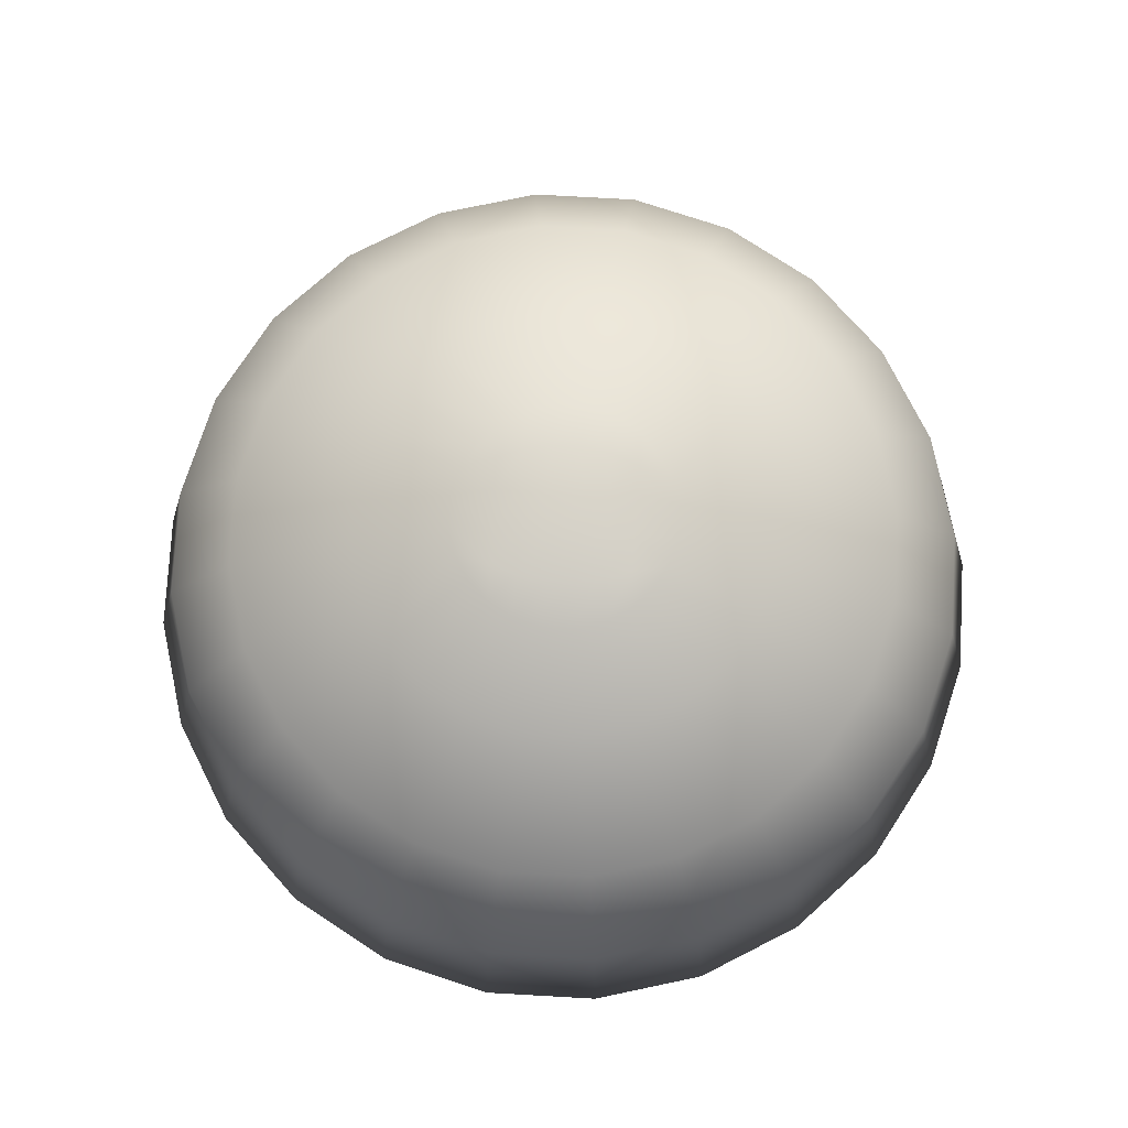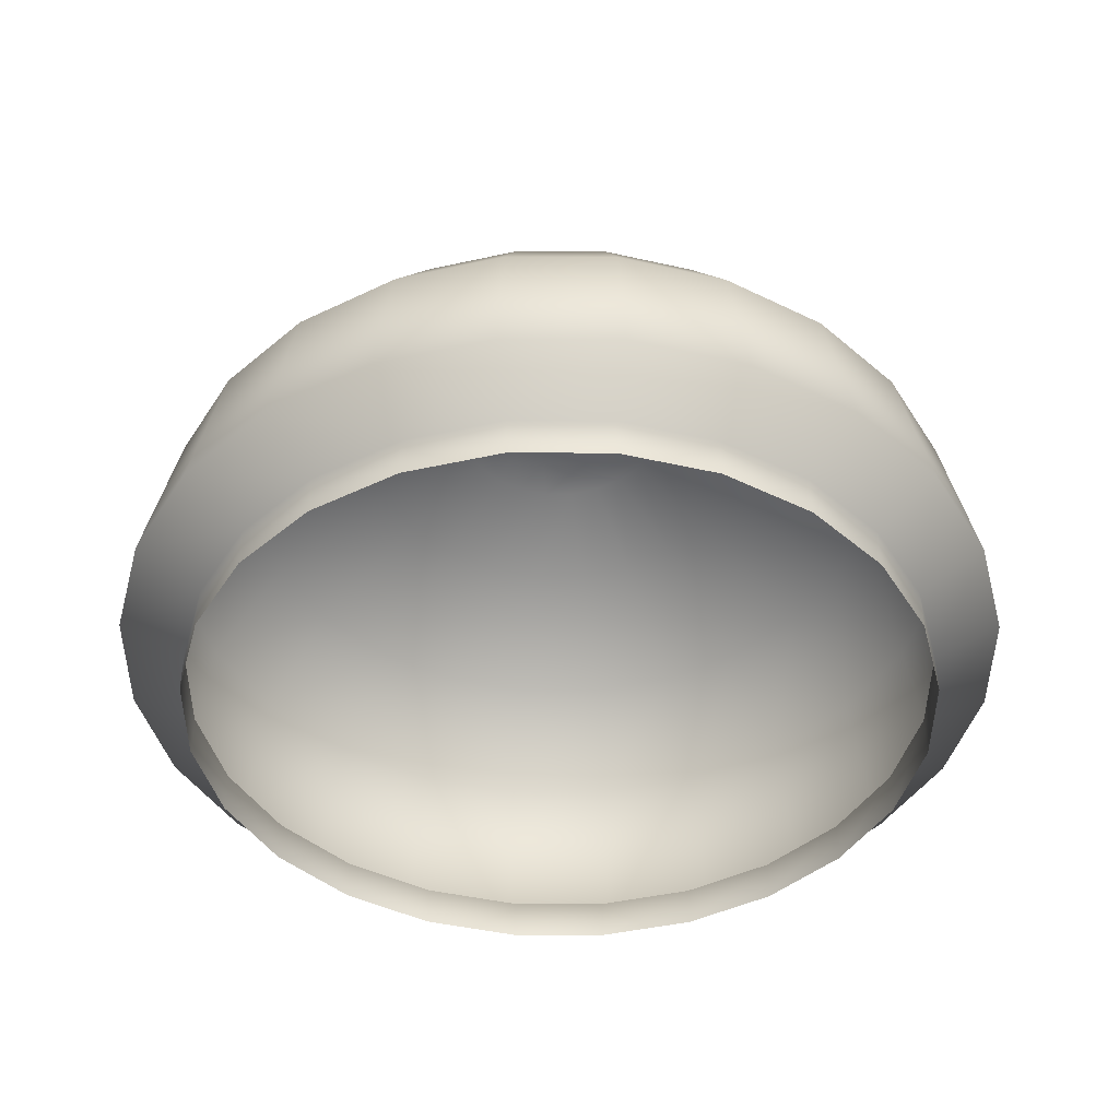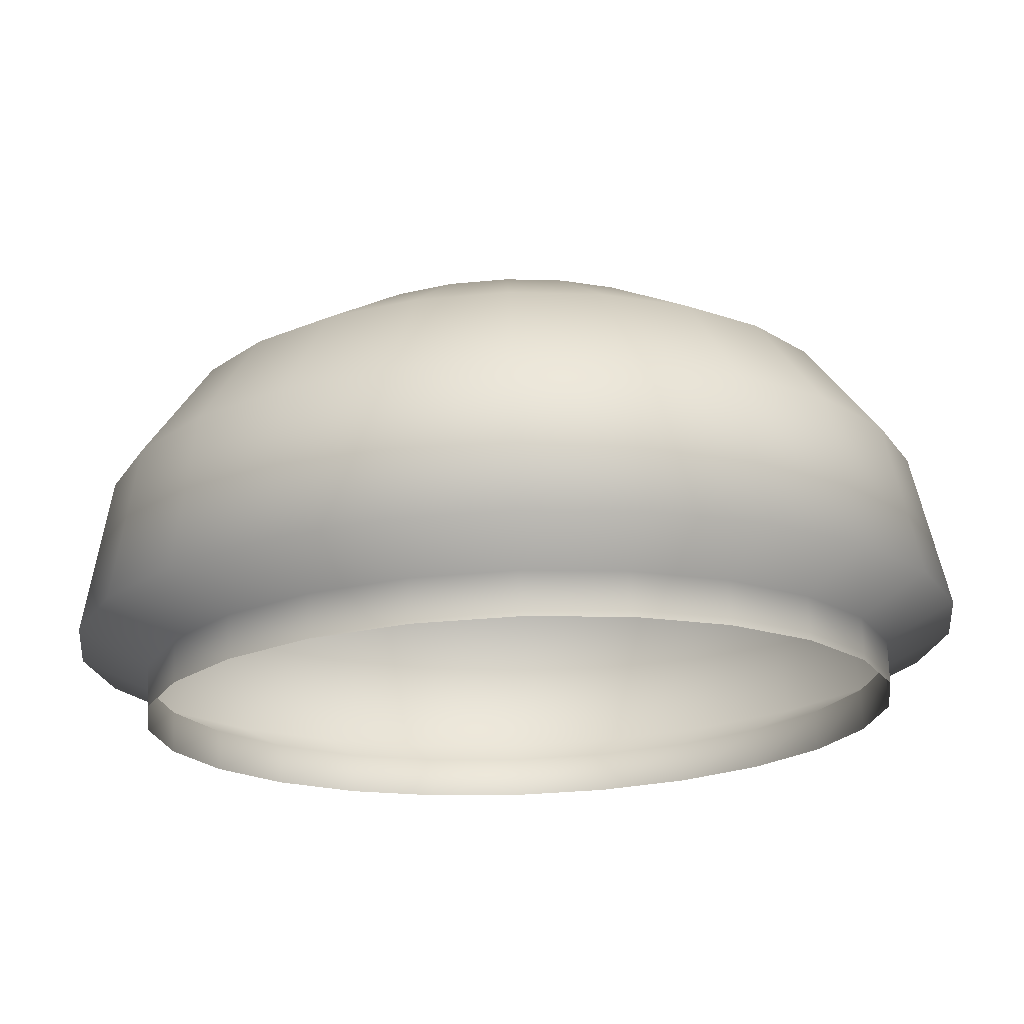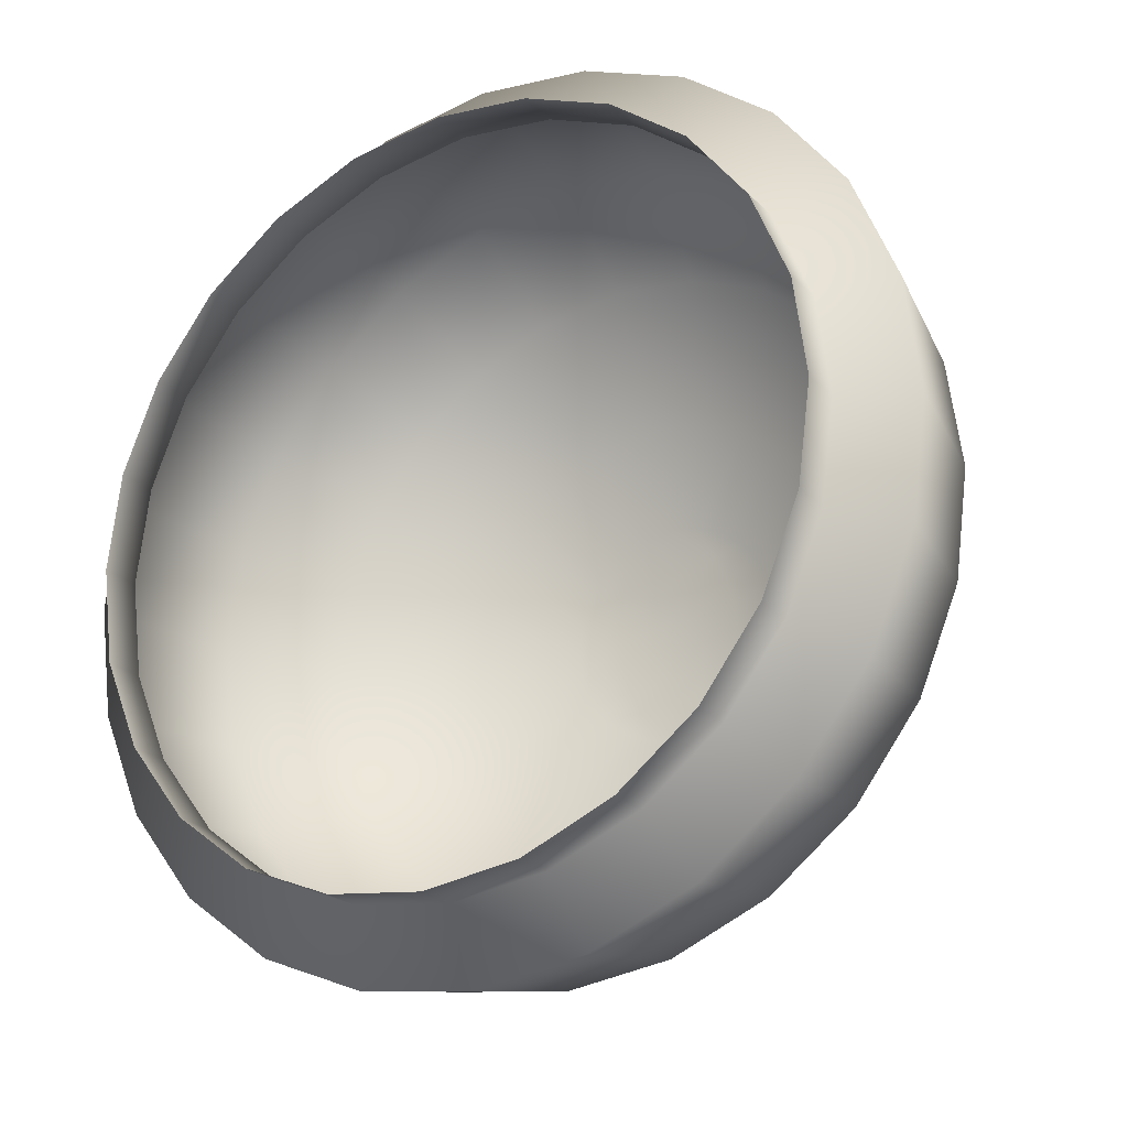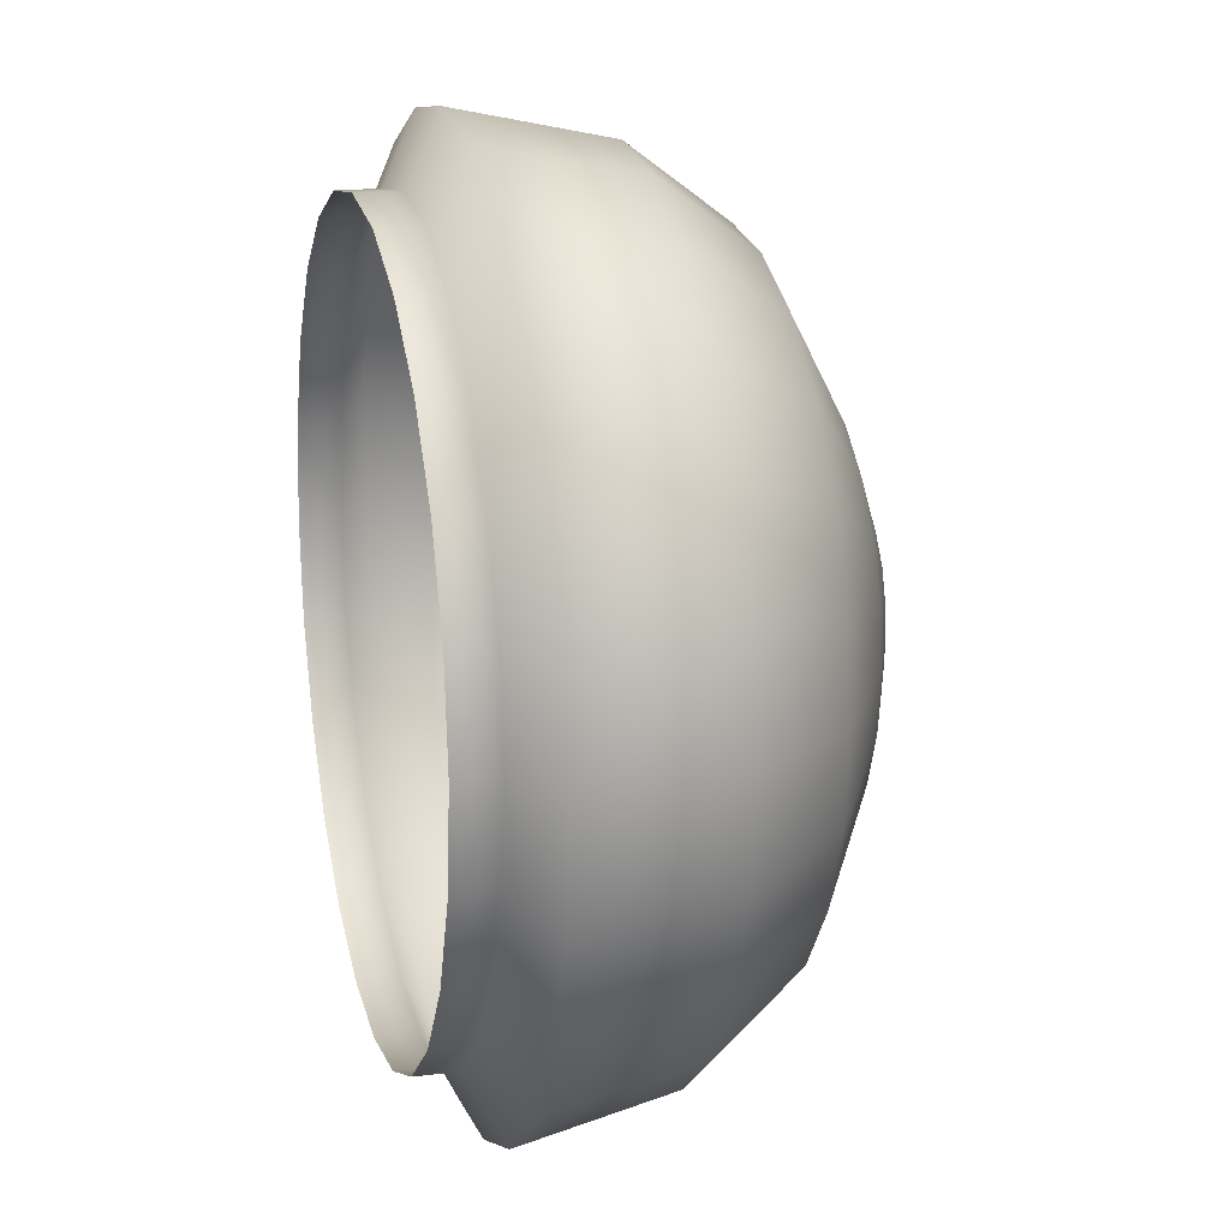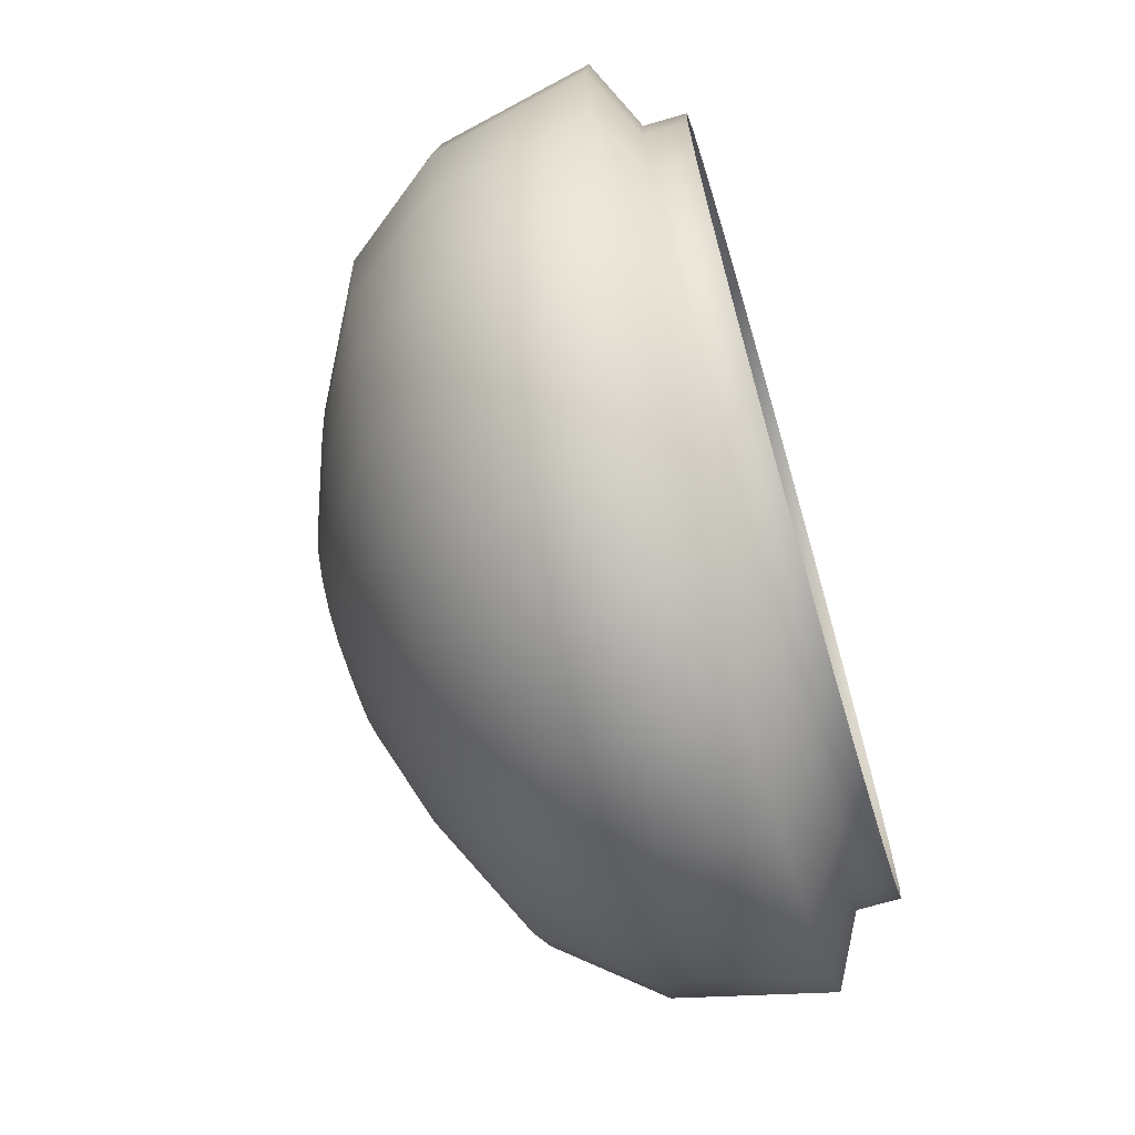
<metadata>
{"format":"obj","ext":"obj","renderer":"f3d","projection":"perspective","resolution":1024,"background":"white","views":[{"elev":77.0,"azim":85.7,"up":"+Z"},{"elev":-43.2,"azim":-37.7,"up":"+Z"},{"elev":71.6,"azim":178.1,"up":"+Y"},{"elev":-23.3,"azim":-147.7,"up":"+Y"},{"elev":17.1,"azim":-104.2,"up":"+Y"},{"elev":-69.1,"azim":106.3,"up":"+Y"}]}
</metadata>
<code>
g Lamp_low
v -0.003669 -0.006355 0.001918
v -0.005189 -0.005189 0.001918
v -0.005189 -0.005189 0.002734
v -0.003669 -0.006355 0.002734
v -0.001899 -0.007089 0.001918
v -0.006126 -0.006126 0.003379
v -0.001899 -0.007089 0.002734
v -2.357e-09 -0.007339 0.001918
v -0.004331 -0.007502 0.003379
v -0.005678 -0.005678 0.006342
v -2.357e-09 -0.007339 0.002734
v 0.001899 -0.007089 0.001918
v -0.002242 -0.008368 0.003379
v -0.004015 -0.006954 0.006342
v -0.00467 -0.00467 0.008213
v 0.001899 -0.007089 0.002734
v 0.003669 -0.006355 0.001918
v 0.003669 -0.006355 0.002734
v -2.774e-09 -0.008663 0.003379
v 0.002242 -0.008368 0.003379
v 0.004331 -0.007502 0.003379
v -0.002078 -0.007757 0.006342
v -0.003302 -0.005719 0.008213
v -0.002917 -0.002917 0.009565
v -2.572e-09 -0.00803 0.006342
v 0.002078 -0.007757 0.006342
v 0.004015 -0.006954 0.006342
v -0.001709 -0.006379 0.008213
v -0.002062 -0.003572 0.009565
v -0.001554 -0.001554 0.01031
v 0.001709 -0.006379 0.008213
v 0.003302 -0.005719 0.008213
v -2.131e-09 -0.006604 0.008213
v -0.001068 -0.003984 0.009565
v -0.001099 -0.001903 0.01029
v 0.001068 -0.003984 0.009565
v 0.002062 -0.003572 0.009565
v -1.289e-09 -0.004125 0.009565
v 0.0005688 -0.002123 0.01029
v 0.001099 -0.001903 0.01031
v -0.0005688 -0.002123 0.01027
v -6.809e-10 -0.002198 0.01027
v -0.001903 -0.001099 0.01031
v -0.002917 -0.002917 0.009565
v -0.003572 -0.002062 0.009565
v -0.00467 -0.00467 0.008213
v -0.005719 -0.003302 0.008213
v -0.005678 -0.005678 0.006342
v -0.006954 -0.004015 0.006342
v -0.006126 -0.006126 0.003379
v -0.007502 -0.004331 0.003379
v -0.005189 -0.005189 0.002734
v -0.006355 -0.003669 0.002734
v -0.005189 -0.005189 0.001918
v -0.006355 -0.003669 0.001918
v -0.007089 -0.001899 0.002734
v -0.007089 -0.001899 0.001918
v -0.008368 -0.002242 0.003379
v -0.007757 -0.002078 0.006342
v -0.006379 -0.001709 0.008213
v -0.003984 -0.001068 0.009565
v -0.007339 1.282e-09 0.002734
v -0.007339 1.025e-09 0.001918
v -0.008663 1.697e-09 0.003379
v -0.00803 2.513e-09 0.006342
v -0.006604 2.862e-09 0.008213
v -0.007089 0.001899 0.002734
v -0.007089 0.001899 0.001918
v -0.008368 0.002242 0.003379
v -0.007757 0.002078 0.006342
v -0.006355 0.003669 0.002734
v -0.006355 0.003669 0.001918
v -0.007502 0.004331 0.003379
v -0.005189 0.005189 0.002734
v -0.005189 0.005189 0.001918
v -0.003669 0.006355 0.002734
v -0.003669 0.006355 0.001918
v -0.004331 0.007502 0.003379
v -0.006126 0.006126 0.003379
v -0.004015 0.006954 0.006342
v -0.005678 0.005678 0.006342
v -0.003302 0.005719 0.008213
v -0.006954 0.004015 0.006342
v -0.00467 0.00467 0.008213
v -0.002062 0.003572 0.009565
v -0.005719 0.003302 0.008213
v -0.002917 0.002917 0.009565
v -0.001099 0.001903 0.01031
v -0.006379 0.001709 0.008213
v -0.003572 0.002062 0.009565
v -0.001554 0.001554 0.01031
v -0.003984 0.001068 0.009565
v -0.0005688 0.002123 0.01029
v -0.002062 0.003572 0.009565
v -0.004125 2.985e-09 0.009565
v -0.001903 0.001099 0.01031
v -0.002123 0.0005688 0.0103
v -0.002198 2.903e-09 0.0103
v -0.001068 0.003984 0.009565
v -0.003302 0.005719 0.008213
v -0.002123 -0.0005688 0.01031
v -0.001212 -0.00119 0.0104
v -0.001318 -0.0006748 0.01045
v -0.0005204 -0.001281 0.01043
v -0.001334 -0.0001138 0.01046
v -0.0005124 -0.0007809 0.0105
v 0.0001711 -0.001372 0.01043
v -0.001259 0.0004551 0.01046
v -0.0004695 -0.0002275 0.01054
v 0.0002928 -0.0008869 0.0105
v 0.0008626 -0.001463 0.0104
v -0.001098 0.0009929 0.01045
v -0.0003946 0.0003413 0.01054
v 0.0003946 -0.0003413 0.01054
v 0.001098 -0.0009929 0.01045
v 0.001554 -0.001554 0.01031
v -0.0008626 0.001463 0.0104
v -0.0002928 0.0008869 0.0105
v 0.0004695 0.0002275 0.01054
v 0.001259 -0.0004551 0.01046
v 2.484e-11 0.002198 0.01027
v -0.0001711 0.001372 0.01043
v 0.0005124 0.0007809 0.0105
v 0.002917 -0.002917 0.009565
v 0.002062 -0.003572 0.009565
v 0.001903 -0.001099 0.01031
v 0.001334 0.0001138 0.01046
v 0.00467 -0.00467 0.008213
v 0.003302 -0.005719 0.008213
v 0.003572 -0.002062 0.009565
v 0.002123 -0.0005688 0.0103
v 0.005678 -0.005678 0.006342
v 0.004015 -0.006954 0.006342
v 0.005719 -0.003302 0.008213
v 0.003984 -0.001068 0.009565
v 0.006126 -0.006126 0.003379
v 0.004331 -0.007502 0.003379
v 0.006954 -0.004015 0.006342
v 0.006379 -0.001709 0.008213
v 0.005189 -0.005189 0.002734
v 0.003669 -0.006355 0.002734
v 0.007502 -0.004331 0.003379
v 0.007757 -0.002078 0.006342
v 0.005189 -0.005189 0.001918
v 0.003669 -0.006355 0.001918
v 0.006355 -0.003669 0.001918
v 0.006355 -0.003669 0.002734
v 0.007089 -0.001899 0.001918
v 0.007089 -0.001899 0.002734
v 0.007339 -2.94e-09 0.001918
v 0.008368 -0.002242 0.003379
v 0.007339 -2.684e-09 0.002734
v 0.007089 0.001899 0.001918
v 0.008663 -2.985e-09 0.003379
v 0.007089 0.001899 0.002734
v 0.006355 0.003669 0.001918
v 0.00803 -1.827e-09 0.006342
v 0.006355 0.003669 0.002734
v 0.005189 0.005189 0.001918
v 0.005189 0.005189 0.002734
v 0.008368 0.002242 0.003379
v 0.007502 0.004331 0.003379
v 0.006126 0.006126 0.003379
v 0.006604 -7.065e-10 0.008213
v 0.007757 0.002078 0.006342
v 0.006954 0.004015 0.006342
v 0.005678 0.005678 0.006342
v 0.004125 7.558e-10 0.009565
v 0.006379 0.001709 0.008213
v 0.005719 0.003302 0.008213
v 0.00467 0.00467 0.008213
v 0.002198 1.715e-09 0.0103
v 0.003984 0.001068 0.009565
v 0.003572 0.002062 0.009565
v 0.002917 0.002917 0.009565
v 0.001318 0.0006749 0.01045
v 0.002123 0.0005688 0.01031
v 0.001903 0.001099 0.01031
v 0.001554 0.001554 0.01031
v 0.0005204 0.001281 0.01043
v 0.001212 0.00119 0.0104
v 0.001099 0.001903 0.01029
v 0.0005688 0.002123 0.01027
v 0.002062 0.003572 0.009565
v 0.002917 0.002917 0.009565
v 0.001068 0.003984 0.009565
v 3.572e-11 0.004125 0.009565
v 0.003302 0.005719 0.008213
v 0.00467 0.00467 0.008213
v 0.001709 0.006379 0.008213
v -0.001709 0.006379 0.008213
v -0.004015 0.006954 0.006342
v -9.972e-12 0.006604 0.008213
v -0.002078 0.007757 0.006342
v -0.004331 0.007502 0.003379
v 0.004015 0.006954 0.006342
v 0.005678 0.005678 0.006342
v 0.002078 0.007757 0.006342
v 6.649e-12 0.00803 0.006342
v -0.002242 0.008368 0.003379
v -0.003669 0.006355 0.002734
v 0.004331 0.007502 0.003379
v 0.006126 0.006126 0.003379
v 0.002242 0.008368 0.003379
v 8.285e-12 0.008663 0.003379
v -0.001899 0.007089 0.002734
v -0.003669 0.006355 0.001918
v -0.001899 0.007089 0.001918
v -5.744e-13 0.007339 0.002734
v -5.744e-13 0.007339 0.001918
v 0.001899 0.007089 0.002734
v 0.001899 0.007089 0.001918
v 0.003669 0.006355 0.002734
v 0.003669 0.006355 0.001918
v 0.005189 0.005189 0.002734
v 0.005189 0.005189 0.001918
g Lamp_low_0
f 3 2 1
f 4 3 1
f 4 1 5
f 6 3 4
f 7 4 5
f 7 5 8
f 9 6 4
f 9 4 7
f 10 6 9
f 11 7 8
f 11 8 12
f 13 9 7
f 13 7 11
f 14 10 9
f 14 9 13
f 15 10 14
f 16 11 12
f 16 12 17
f 18 16 17
f 19 13 11
f 19 11 16
f 20 16 18
f 20 19 16
f 21 20 18
f 22 14 13
f 22 13 19
f 23 15 14
f 23 14 22
f 24 15 23
f 25 19 20
f 25 22 19
f 26 20 21
f 26 25 20
f 27 26 21
f 28 23 22
f 28 22 25
f 29 24 23
f 29 23 28
f 30 24 29
f 31 26 27
f 32 31 27
f 33 25 26
f 33 28 25
f 31 33 26
f 34 29 28
f 34 28 33
f 35 30 29
f 35 29 34
f 36 31 32
f 37 36 32
f 38 33 31
f 38 34 33
f 36 38 31
f 39 36 37
f 40 39 37
f 41 34 38
f 41 35 34
f 42 38 36
f 39 42 36
f 42 41 38
f 30 35 43
f 30 43 44
f 43 45 44
f 44 45 46
f 45 47 46
f 46 47 48
f 47 49 48
f 48 49 50
f 49 51 50
f 50 51 52
f 51 53 52
f 52 53 54
f 53 55 54
f 53 56 55
f 56 57 55
f 51 58 53
f 58 56 53
f 49 59 51
f 59 58 51
f 47 60 49
f 60 59 49
f 45 61 47
f 61 60 47
f 56 62 57
f 62 63 57
f 58 64 56
f 64 62 56
f 59 65 58
f 65 64 58
f 60 66 59
f 66 65 59
f 62 67 63
f 67 68 63
f 64 69 62
f 69 67 62
f 65 70 64
f 70 69 64
f 67 71 68
f 71 72 68
f 69 73 67
f 73 71 67
f 71 74 72
f 74 75 72
f 74 76 75
f 76 77 75
f 78 76 74
f 79 74 71
f 79 78 74
f 73 79 71
f 80 78 79
f 81 80 79
f 81 79 73
f 82 80 81
f 83 73 69
f 83 81 73
f 70 83 69
f 84 82 81
f 84 81 83
f 85 82 84
f 86 83 70
f 86 84 83
f 87 85 84
f 87 84 86
f 88 85 87
f 89 86 70
f 89 70 65
f 66 89 65
f 90 87 86
f 90 86 89
f 91 88 87
f 91 87 90
f 92 89 66
f 92 90 89
f 88 91 93
f 88 93 94
f 95 92 66
f 95 66 60
f 61 95 60
f 96 90 92
f 96 91 90
f 97 92 95
f 97 96 92
f 98 95 61
f 98 97 95
f 93 99 94
f 94 99 100
f 101 98 61
f 101 61 45
f 43 101 45
f 43 102 101
f 35 102 43
f 101 103 98
f 102 103 101
f 104 102 35
f 102 104 103
f 41 104 35
f 98 105 97
f 103 105 98
f 104 106 103
f 103 106 105
f 107 104 41
f 104 107 106
f 42 107 41
f 105 108 97
f 97 108 96
f 106 109 105
f 105 109 108
f 107 110 106
f 106 110 109
f 111 107 42
f 107 111 110
f 39 111 42
f 108 112 96
f 96 112 91
f 109 113 108
f 108 113 112
f 110 114 109
f 109 114 113
f 111 115 110
f 110 115 114
f 116 111 39
f 111 116 115
f 40 116 39
f 112 117 91
f 91 117 93
f 113 118 112
f 112 118 117
f 114 119 113
f 113 119 118
f 115 120 114
f 114 120 119
f 93 117 121
f 93 121 99
f 118 122 117
f 117 122 121
f 119 123 118
f 118 123 122
f 116 40 124
f 40 125 124
f 116 126 115
f 115 126 120
f 120 127 119
f 119 127 123
f 124 125 128
f 125 129 128
f 116 124 130
f 126 116 130
f 126 131 120
f 120 131 127
f 128 129 132
f 129 133 132
f 124 128 134
f 130 124 134
f 126 130 135
f 131 126 135
f 132 133 136
f 133 137 136
f 128 132 138
f 134 128 138
f 130 134 139
f 135 130 139
f 136 137 140
f 137 141 140
f 132 136 142
f 138 132 142
f 134 138 143
f 139 134 143
f 140 141 144
f 141 145 144
f 140 144 146
f 136 140 147
f 147 140 146
f 142 136 147
f 147 146 148
f 149 147 148
f 142 147 149
f 149 148 150
f 138 142 151
f 151 142 149
f 143 138 151
f 152 149 150
f 151 149 152
f 152 150 153
f 143 151 154
f 154 151 152
f 155 152 153
f 154 152 155
f 155 153 156
f 157 143 154
f 139 143 157
f 158 155 156
f 158 156 159
f 160 158 159
f 161 154 155
f 161 155 158
f 157 154 161
f 162 158 160
f 162 161 158
f 163 162 160
f 164 139 157
f 135 139 164
f 165 157 161
f 165 161 162
f 164 157 165
f 166 162 163
f 166 165 162
f 167 166 163
f 168 135 164
f 131 135 168
f 169 164 165
f 169 165 166
f 168 164 169
f 170 166 167
f 170 169 166
f 171 170 167
f 172 131 168
f 131 172 127
f 173 168 169
f 173 169 170
f 172 168 173
f 174 170 171
f 174 173 170
f 175 174 171
f 127 172 176
f 127 176 123
f 177 172 173
f 177 173 174
f 172 177 176
f 178 174 175
f 178 177 174
f 179 178 175
f 123 176 180
f 123 180 122
f 176 177 181
f 177 178 181
f 176 181 180
f 182 181 178
f 179 182 178
f 180 181 182
f 122 180 183
f 183 180 182
f 121 122 183
f 182 179 184
f 179 185 184
f 183 182 186
f 182 184 186
f 121 183 187
f 183 186 187
f 121 187 99
f 184 185 188
f 185 189 188
f 186 184 190
f 184 188 190
f 99 187 191
f 99 191 100
f 100 191 192
f 187 186 193
f 187 193 191
f 186 190 193
f 191 194 192
f 191 193 194
f 192 194 195
f 188 189 196
f 189 197 196
f 190 188 198
f 188 196 198
f 193 190 199
f 193 199 194
f 190 198 199
f 194 200 195
f 194 199 200
f 195 200 201
f 196 197 202
f 197 203 202
f 198 196 204
f 196 202 204
f 199 198 205
f 199 205 200
f 198 204 205
f 200 206 201
f 200 205 206
f 201 206 207
f 206 208 207
f 205 209 206
f 206 209 208
f 205 204 209
f 209 210 208
f 204 211 209
f 209 211 210
f 204 202 211
f 211 212 210
f 202 213 211
f 211 213 212
f 202 203 213
f 213 214 212
f 203 215 213
f 213 215 214
f 215 216 214

</code>
